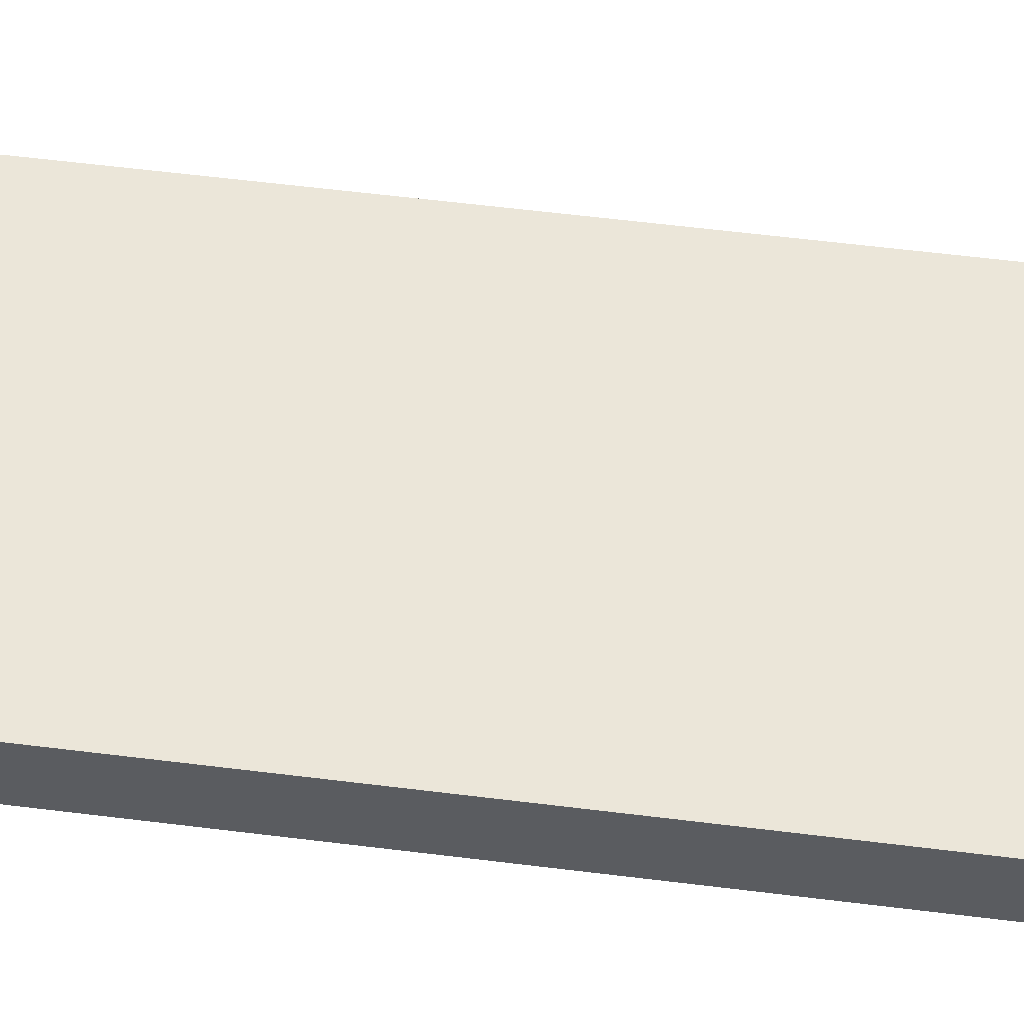
<metadata>
{"format":"obj","ext":"obj","renderer":"f3d","projection":"perspective","resolution":1024,"background":"white","views":[{"elev":55.5,"azim":-82.4,"up":"+Y"}]}
</metadata>
<code>
v -0.5 0 -7
v -0.497 0 -7.055
v -0.4879 0 -7.109
v -0.4729 0 -7.162
v -0.4522 0 -7.213
v -0.426 0 -7.262
v -0.3946 0 -7.307
v -0.3584 0 -7.349
v -0.3179 0 -7.386
v -0.2735 0 -7.419
v -0.2258 0 -7.446
v -0.1753 0 -7.468
v -0.1227 0 -7.485
v -0.06868 0 -7.495
v -0.01378 0 -7.5
v 0.04129 0 -7.498
v 0.09586 0 -7.491
v 0.1493 0 -7.477
v 0.2008 0 -7.458
v 0.25 0 -7.433
v 0.2961 0 -7.403
v 0.3386 0 -7.368
v 0.3771 0 -7.328
v 0.4109 0 -7.285
v 0.4397 0 -7.238
v 0.4632 0 -7.188
v 0.4811 0 -7.136
v 0.4932 0 -7.082
v 0.4992 0 -7.028
v 0.4992 0 -6.972
v 0.4932 0 -6.918
v 0.4811 0 -6.864
v 0.4632 0 -6.812
v 0.4397 0 -6.762
v 0.4109 0 -6.715
v 0.3771 0 -6.672
v 0.3386 0 -6.632
v 0.2961 0 -6.597
v 0.25 0 -6.567
v 0.2008 0 -6.542
v 0.1493 0 -6.523
v 0.09586 0 -6.509
v 0.04129 0 -6.502
v -0.01378 0 -6.5
v -0.06868 0 -6.505
v -0.1227 0 -6.515
v -0.1753 0 -6.532
v -0.2258 0 -6.554
v -0.2735 0 -6.581
v -0.3179 0 -6.614
v -0.3584 0 -6.651
v -0.3946 0 -6.693
v -0.426 0 -6.738
v -0.4522 0 -6.787
v -0.4729 0 -6.838
v -0.4879 0 -6.891
v -0.497 0 -6.945
v -0.5 0.7 -7
v -0.497 0.7 -7.055
v -0.4879 0.7 -7.109
v -0.4729 0.7 -7.162
v -0.4522 0.7 -7.213
v -0.426 0.7 -7.262
v -0.3946 0.7 -7.307
v -0.3584 0.7 -7.349
v -0.3179 0.7 -7.386
v -0.2735 0.7 -7.419
v -0.2258 0.7 -7.446
v -0.1753 0.7 -7.468
v -0.1227 0.7 -7.485
v -0.06868 0.7 -7.495
v -0.01378 0.7 -7.5
v 0.04129 0.7 -7.498
v 0.09586 0.7 -7.491
v 0.1493 0.7 -7.477
v 0.2008 0.7 -7.458
v 0.25 0.7 -7.433
v 0.2961 0.7 -7.403
v 0.3386 0.7 -7.368
v 0.3771 0.7 -7.328
v 0.4109 0.7 -7.285
v 0.4397 0.7 -7.238
v 0.4632 0.7 -7.188
v 0.4811 0.7 -7.136
v 0.4932 0.7 -7.082
v 0.4992 0.7 -7.028
v 0.4992 0.7 -6.972
v 0.4932 0.7 -6.918
v 0.4811 0.7 -6.864
v 0.4632 0.7 -6.812
v 0.4397 0.7 -6.762
v 0.4109 0.7 -6.715
v 0.3771 0.7 -6.672
v 0.3386 0.7 -6.632
v 0.2961 0.7 -6.597
v 0.25 0.7 -6.567
v 0.2008 0.7 -6.542
v 0.1493 0.7 -6.523
v 0.09586 0.7 -6.509
v 0.04129 0.7 -6.502
v -0.01378 0.7 -6.5
v -0.06868 0.7 -6.505
v -0.1227 0.7 -6.515
v -0.1753 0.7 -6.532
v -0.2258 0.7 -6.554
v -0.2735 0.7 -6.581
v -0.3179 0.7 -6.614
v -0.3584 0.7 -6.651
v -0.3946 0.7 -6.693
v -0.426 0.7 -6.738
v -0.4522 0.7 -6.787
v -0.4729 0.7 -6.838
v -0.4879 0.7 -6.891
v -0.497 0.7 -6.945
v -0.5 0 -7
v -0.497 0 -6.945
v -0.4879 0 -6.891
v -0.4729 0 -6.838
v -0.4522 0 -6.787
v -0.426 0 -6.738
v -0.3946 0 -6.693
v -0.3584 0 -6.651
v -0.3179 0 -6.614
v -0.2735 0 -6.581
v -0.2258 0 -6.554
v -0.1753 0 -6.532
v -0.1227 0 -6.515
v -0.06868 0 -6.505
v -0.01378 0 -6.5
v 0.04129 0 -6.502
v 0.09586 0 -6.509
v 0.1493 0 -6.523
v 0.2008 0 -6.542
v 0.25 0 -6.567
v 0.2961 0 -6.597
v 0.3386 0 -6.632
v 0.3771 0 -6.672
v 0.4109 0 -6.715
v 0.4397 0 -6.762
v 0.4632 0 -6.812
v 0.4811 0 -6.864
v 0.4932 0 -6.918
v 0.4992 0 -6.972
v 0.4992 0 -7.028
v 0.4932 0 -7.082
v 0.4811 0 -7.136
v 0.4632 0 -7.188
v 0.4397 0 -7.238
v 0.4109 0 -7.285
v 0.3771 0 -7.328
v 0.3386 0 -7.368
v 0.2961 0 -7.403
v 0.25 0 -7.433
v 0.2008 0 -7.458
v 0.1493 0 -7.477
v 0.09586 0 -7.491
v 0.04129 0 -7.498
v -0.01378 0 -7.5
v -0.06868 0 -7.495
v -0.1227 0 -7.485
v -0.1753 0 -7.468
v -0.2258 0 -7.446
v -0.2735 0 -7.419
v -0.3179 0 -7.386
v -0.3584 0 -7.349
v -0.3946 0 -7.307
v -0.426 0 -7.262
v -0.4522 0 -7.213
v -0.4729 0 -7.162
v -0.4879 0 -7.109
v -0.497 0 -7.055
v -0.5 0 -7
v -0.5 0.7 -7
v -0.5 0.7 -7
v -0.497 0.7 -6.945
v -0.4879 0.7 -6.891
v -0.4729 0.7 -6.838
v -0.4522 0.7 -6.787
v -0.426 0.7 -6.738
v -0.3946 0.7 -6.693
v -0.3584 0.7 -6.651
v -0.3179 0.7 -6.614
v -0.2735 0.7 -6.581
v -0.2258 0.7 -6.554
v -0.1753 0.7 -6.532
v -0.1227 0.7 -6.515
v -0.06868 0.7 -6.505
v -0.01378 0.7 -6.5
v 0.04129 0.7 -6.502
v 0.09586 0.7 -6.509
v 0.1493 0.7 -6.523
v 0.2008 0.7 -6.542
v 0.25 0.7 -6.567
v 0.2961 0.7 -6.597
v 0.3386 0.7 -6.632
v 0.3771 0.7 -6.672
v 0.4109 0.7 -6.715
v 0.4397 0.7 -6.762
v 0.4632 0.7 -6.812
v 0.4811 0.7 -6.864
v 0.4932 0.7 -6.918
v 0.4992 0.7 -6.972
v 0.4992 0.7 -7.028
v 0.4932 0.7 -7.082
v 0.4811 0.7 -7.136
v 0.4632 0.7 -7.188
v 0.4397 0.7 -7.238
v 0.4109 0.7 -7.285
v 0.3771 0.7 -7.328
v 0.3386 0.7 -7.368
v 0.2961 0.7 -7.403
v 0.25 0.7 -7.433
v 0.2008 0.7 -7.458
v 0.1493 0.7 -7.477
v 0.09586 0.7 -7.491
v 0.04129 0.7 -7.498
v -0.01378 0.7 -7.5
v -0.06868 0.7 -7.495
v -0.1227 0.7 -7.485
v -0.1753 0.7 -7.468
v -0.2258 0.7 -7.446
v -0.2735 0.7 -7.419
v -0.3179 0.7 -7.386
v -0.3584 0.7 -7.349
v -0.3946 0.7 -7.307
v -0.426 0.7 -7.262
v -0.4522 0.7 -7.213
v -0.4729 0.7 -7.162
v -0.4879 0.7 -7.109
v -0.497 0.7 -7.055
v -1.5 0 0
v -1.482 0 0.2347
v -1.427 0 0.4635
v -1.337 0 0.681
v -1.214 0 0.8817
v -1.061 0 1.061
v -0.8817 0 1.214
v -0.681 0 1.337
v -0.4635 0 1.427
v -0.2347 0 1.482
v 1.302e-16 0 1.5
v 0.2347 0 1.482
v 0.4635 0 1.427
v 0.681 0 1.337
v 0.8817 0 1.214
v 1.061 0 1.061
v 1.214 0 0.8817
v 1.337 0 0.681
v 1.427 0 0.4635
v 1.482 0 0.2347
v 1.5 0 -2.604e-16
v 1.5 0.5 0
v 1.482 0.5 0.2347
v 1.427 0.5 0.4635
v 1.337 0.5 0.681
v 1.214 0.5 0.8817
v 1.061 0.5 1.061
v 0.8817 0.5 1.214
v 0.681 0.5 1.337
v 0.4635 0.5 1.427
v 0.2347 0.5 1.482
v 1.302e-16 0.5 1.5
v -0.2347 0.5 1.482
v -0.4635 0.5 1.427
v -0.681 0.5 1.337
v -0.8817 0.5 1.214
v -1.061 0.5 1.061
v -1.214 0.5 0.8817
v -1.337 0.5 0.681
v -1.427 0.5 0.4635
v -1.482 0.5 0.2347
v -1.5 0.5 0
v -0.5 0.5 -7
v -0.4797 0.5 -6.859
v -0.4206 0.5 -6.73
v -0.3274 0.5 -6.622
v -0.2077 0.5 -6.545
v -0.07116 0.5 -6.505
v 0.07116 0.5 -6.505
v 0.2077 0.5 -6.545
v 0.3274 0.5 -6.622
v 0.4206 0.5 -6.73
v 0.4797 0.5 -6.859
v 0.5 0.5 -7
v 0.4797 0.5 -7.141
v 0.4206 0.5 -7.27
v 0.3274 0.5 -7.378
v 0.2077 0.5 -7.455
v 0.07116 0.5 -7.495
v -0.07116 0.5 -7.495
v -0.2077 0.5 -7.455
v -0.3274 0.5 -7.378
v -0.4206 0.5 -7.27
v -0.4797 0.5 -7.141
v -0.5 0 -7
v -0.4797 0 -7.141
v -0.4206 0 -7.27
v -0.3274 0 -7.378
v -0.2077 0 -7.455
v -0.07116 0 -7.495
v 0.07116 0 -7.495
v 0.2077 0 -7.455
v 0.3274 0 -7.378
v 0.4206 0 -7.27
v 0.4797 0 -7.141
v 0.5 0 -7
v 0.4797 0 -6.859
v 0.4206 0 -6.73
v 0.3274 0 -6.622
v 0.2077 0 -6.545
v 0.07116 0 -6.505
v -0.07116 0 -6.505
v -0.2077 0 -6.545
v -0.3274 0 -6.622
v -0.4206 0 -6.73
v -0.4797 0 -6.859
v -0.5 0.5 -7
v -0.5 0 -7
v 0.4899 0.5 -0.1
v 0.4899 0 -0.1
v 0.4987 0 0.03561
v 0.4707 0 0.1686
v 0.4079 0 0.2891
v 0.315 0 0.3883
v 0.1988 0 0.4588
v 0.06795 0 0.4954
v -0.06795 0 0.4954
v -0.1988 0 0.4588
v -0.315 0 0.3883
v -0.4079 0 0.2891
v -0.4707 0 0.1686
v -0.4987 0 0.03561
v -0.4899 0 -0.1
v -0.4899 0.5 -0.1
v -0.4987 0.5 0.03561
v -0.4707 0.5 0.1686
v -0.4079 0.5 0.2891
v -0.315 0.5 0.3883
v -0.1988 0.5 0.4588
v -0.06795 0.5 0.4954
v 0.06795 0.5 0.4954
v 0.1988 0.5 0.4588
v 0.315 0.5 0.3883
v 0.4079 0.5 0.2891
v 0.4707 0.5 0.1686
v 0.4987 0.5 0.03561
v 1.5 0 -2.604e-16
v 1.5 0 -7
v 1.5 0.5 -7
v 1.5 0.5 0
v -0.5 0 -7
v -0.4797 0 -6.859
v -0.4206 0 -6.73
v -0.3274 0 -6.622
v -0.2077 0 -6.545
v -0.07116 0 -6.505
v 0.07116 0 -6.505
v 0.2077 0 -6.545
v 0.3274 0 -6.622
v 0.4206 0 -6.73
v 0.4797 0 -6.859
v 0.5 0 -7
v 0.4797 0 -7.141
v 0.4206 0 -7.27
v 0.3274 0 -7.378
v 0.2077 0 -7.455
v 0.07116 0 -7.495
v -0.07116 0 -7.495
v -0.2077 0 -7.455
v -0.3274 0 -7.378
v -0.4206 0 -7.27
v -0.4797 0 -7.141
v -0.4899 0 -0.1
v -0.4987 0 0.03561
v -0.4707 0 0.1686
v -0.4079 0 0.2891
v -0.315 0 0.3883
v -0.1988 0 0.4588
v -0.06795 0 0.4954
v 0.06795 0 0.4954
v 0.1988 0 0.4588
v 0.315 0 0.3883
v 0.4079 0 0.2891
v 0.4707 0 0.1686
v 0.4987 0 0.03561
v 0.4899 0 -0.1
v -1.5 0 -7
v -1.482 0 -7.235
v -1.427 0 -7.464
v -1.337 0 -7.681
v -1.214 0 -7.882
v -1.061 0 -8.061
v -0.8817 0 -8.214
v -0.681 0 -8.337
v -0.4635 0 -8.427
v -0.2347 0 -8.482
v 9.185e-17 0 -8.5
v 0.2347 0 -8.482
v 0.4635 0 -8.427
v 0.681 0 -8.337
v 0.8817 0 -8.214
v 1.061 0 -8.061
v 1.214 0 -7.882
v 1.337 0 -7.681
v 1.427 0 -7.464
v 1.482 0 -7.235
v 1.5 0 -7
v 1.5 0 -2.604e-16
v 1.482 0 0.2347
v 1.427 0 0.4635
v 1.337 0 0.681
v 1.214 0 0.8817
v 1.061 0 1.061
v 0.8817 0 1.214
v 0.681 0 1.337
v 0.4635 0 1.427
v 0.2347 0 1.482
v 1.302e-16 0 1.5
v -0.2347 0 1.482
v -0.4635 0 1.427
v -0.681 0 1.337
v -0.8817 0 1.214
v -1.061 0 1.061
v -1.214 0 0.8817
v -1.337 0 0.681
v -1.427 0 0.4635
v -1.482 0 0.2347
v -1.5 0 0
v -0.5 0.5 -7
v -0.4797 0.5 -7.141
v -0.4206 0.5 -7.27
v -0.3274 0.5 -7.378
v -0.2077 0.5 -7.455
v -0.07116 0.5 -7.495
v 0.07116 0.5 -7.495
v 0.2077 0.5 -7.455
v 0.3274 0.5 -7.378
v 0.4206 0.5 -7.27
v 0.4797 0.5 -7.141
v 0.5 0.5 -7
v 0.4797 0.5 -6.859
v 0.4206 0.5 -6.73
v 0.3274 0.5 -6.622
v 0.2077 0.5 -6.545
v 0.07116 0.5 -6.505
v -0.07116 0.5 -6.505
v -0.2077 0.5 -6.545
v -0.3274 0.5 -6.622
v -0.4206 0.5 -6.73
v -0.4797 0.5 -6.859
v 0.4899 0.5 -0.1
v 0.4987 0.5 0.03561
v 0.4707 0.5 0.1686
v 0.4079 0.5 0.2891
v 0.315 0.5 0.3883
v 0.1988 0.5 0.4588
v 0.06795 0.5 0.4954
v -0.06795 0.5 0.4954
v -0.1988 0.5 0.4588
v -0.315 0.5 0.3883
v -0.4079 0.5 0.2891
v -0.4707 0.5 0.1686
v -0.4987 0.5 0.03561
v -0.4899 0.5 -0.1
v 1.5 0.5 -7
v 1.482 0.5 -7.235
v 1.427 0.5 -7.464
v 1.337 0.5 -7.681
v 1.214 0.5 -7.882
v 1.061 0.5 -8.061
v 0.8817 0.5 -8.214
v 0.681 0.5 -8.337
v 0.4635 0.5 -8.427
v 0.2347 0.5 -8.482
v 9.185e-17 0.5 -8.5
v -0.2347 0.5 -8.482
v -0.4635 0.5 -8.427
v -0.681 0.5 -8.337
v -0.8817 0.5 -8.214
v -1.061 0.5 -8.061
v -1.214 0.5 -7.882
v -1.337 0.5 -7.681
v -1.427 0.5 -7.464
v -1.482 0.5 -7.235
v -1.5 0.5 -7
v -1.5 0.5 0
v -1.482 0.5 0.2347
v -1.427 0.5 0.4635
v -1.337 0.5 0.681
v -1.214 0.5 0.8817
v -1.061 0.5 1.061
v -0.8817 0.5 1.214
v -0.681 0.5 1.337
v -0.4635 0.5 1.427
v -0.2347 0.5 1.482
v 1.302e-16 0.5 1.5
v 0.2347 0.5 1.482
v 0.4635 0.5 1.427
v 0.681 0.5 1.337
v 0.8817 0.5 1.214
v 1.061 0.5 1.061
v 1.214 0.5 0.8817
v 1.337 0.5 0.681
v 1.427 0.5 0.4635
v 1.482 0.5 0.2347
v 1.5 0.5 0
v -0.4899 0 -0.1
v 0.4899 0 -0.1
v 0.4899 0.5 -0.1
v -0.4899 0.5 -0.1
v -1.5 0 -7
v -1.5 0 0
v -1.5 0.5 0
v -1.5 0.5 -7
v 1.5 0 -7
v 1.482 0 -7.235
v 1.427 0 -7.464
v 1.337 0 -7.681
v 1.214 0 -7.882
v 1.061 0 -8.061
v 0.8817 0 -8.214
v 0.681 0 -8.337
v 0.4635 0 -8.427
v 0.2347 0 -8.482
v 9.185e-17 0 -8.5
v -0.2347 0 -8.482
v -0.4635 0 -8.427
v -0.681 0 -8.337
v -0.8817 0 -8.214
v -1.061 0 -8.061
v -1.214 0 -7.882
v -1.337 0 -7.681
v -1.427 0 -7.464
v -1.482 0 -7.235
v -1.5 0 -7
v -1.5 0.5 -7
v -1.482 0.5 -7.235
v -1.427 0.5 -7.464
v -1.337 0.5 -7.681
v -1.214 0.5 -7.882
v -1.061 0.5 -8.061
v -0.8817 0.5 -8.214
v -0.681 0.5 -8.337
v -0.4635 0.5 -8.427
v -0.2347 0.5 -8.482
v 9.185e-17 0.5 -8.5
v 0.2347 0.5 -8.482
v 0.4635 0.5 -8.427
v 0.681 0.5 -8.337
v 0.8817 0.5 -8.214
v 1.061 0.5 -8.061
v 1.214 0.5 -7.882
v 1.337 0.5 -7.681
v 1.427 0.5 -7.464
v 1.482 0.5 -7.235
v 1.5 0.5 -7
f 2 29 1
f 1 29 30
f 1 30 57
f 57 30 31
f 57 31 56
f 56 31 32
f 56 32 55
f 55 32 33
f 55 33 54
f 54 33 34
f 54 34 53
f 53 34 35
f 53 35 52
f 52 35 36
f 52 36 51
f 51 36 37
f 51 37 50
f 50 37 38
f 50 38 49
f 49 38 39
f 49 39 48
f 48 39 40
f 48 40 47
f 47 40 41
f 47 41 46
f 46 41 42
f 46 42 45
f 45 42 43
f 45 43 44
f 29 2 28
f 28 2 3
f 28 3 27
f 27 3 4
f 27 4 26
f 26 4 5
f 26 5 25
f 25 5 6
f 25 6 24
f 24 6 7
f 24 7 23
f 23 7 8
f 23 8 22
f 22 8 9
f 22 9 21
f 21 9 10
f 21 10 20
f 20 10 11
f 20 11 19
f 19 11 12
f 19 12 18
f 18 12 13
f 18 13 17
f 17 13 14
f 17 14 16
f 16 14 15
f 59 171 58
f 58 171 172
f 173 115 114
f 114 115 116
f 114 116 113
f 113 116 117
f 113 117 112
f 112 117 118
f 112 118 111
f 111 118 119
f 111 119 110
f 110 119 120
f 110 120 109
f 109 120 121
f 109 121 108
f 108 121 122
f 108 122 107
f 107 122 123
f 107 123 106
f 106 123 124
f 106 124 105
f 105 124 125
f 105 125 104
f 104 125 126
f 104 126 103
f 103 126 127
f 103 127 102
f 102 127 128
f 102 128 101
f 101 128 129
f 101 129 100
f 100 129 130
f 100 130 99
f 99 130 131
f 99 131 98
f 98 131 132
f 98 132 97
f 97 132 133
f 97 133 96
f 96 133 134
f 96 134 95
f 95 134 135
f 95 135 94
f 94 135 136
f 94 136 93
f 93 136 137
f 93 137 92
f 92 137 138
f 92 138 91
f 91 138 139
f 91 139 90
f 90 139 140
f 90 140 89
f 89 140 141
f 89 141 88
f 88 141 142
f 88 142 87
f 87 142 143
f 87 143 86
f 86 143 144
f 86 144 85
f 85 144 145
f 85 145 84
f 84 145 146
f 84 146 83
f 83 146 147
f 83 147 82
f 82 147 148
f 82 148 81
f 81 148 149
f 81 149 80
f 80 149 150
f 80 150 79
f 79 150 151
f 79 151 78
f 78 151 152
f 78 152 77
f 77 152 153
f 77 153 76
f 76 153 154
f 76 154 75
f 75 154 155
f 75 155 74
f 74 155 156
f 74 156 73
f 73 156 157
f 73 157 72
f 72 157 158
f 72 158 71
f 71 158 159
f 71 159 70
f 70 159 160
f 70 160 69
f 69 160 161
f 69 161 68
f 68 161 162
f 68 162 67
f 67 162 163
f 67 163 66
f 66 163 164
f 66 164 65
f 65 164 165
f 65 165 64
f 64 165 166
f 64 166 63
f 63 166 167
f 63 167 62
f 62 167 168
f 62 168 61
f 61 168 169
f 61 169 60
f 60 169 170
f 60 170 59
f 59 170 171
f 175 202 174
f 174 202 203
f 174 203 230
f 230 203 204
f 230 204 229
f 229 204 205
f 229 205 228
f 228 205 206
f 228 206 227
f 227 206 207
f 227 207 226
f 226 207 208
f 226 208 225
f 225 208 209
f 225 209 224
f 224 209 210
f 224 210 223
f 223 210 211
f 223 211 222
f 222 211 212
f 222 212 221
f 221 212 213
f 221 213 220
f 220 213 214
f 220 214 219
f 219 214 215
f 219 215 218
f 218 215 216
f 218 216 217
f 202 175 201
f 201 175 176
f 201 176 200
f 200 176 177
f 200 177 199
f 199 177 178
f 199 178 198
f 198 178 179
f 198 179 197
f 197 179 180
f 197 180 196
f 196 180 181
f 196 181 195
f 195 181 182
f 195 182 194
f 194 182 183
f 194 183 193
f 193 183 184
f 193 184 192
f 192 184 185
f 192 185 191
f 191 185 186
f 191 186 190
f 190 186 187
f 190 187 189
f 189 187 188
f 272 231 271
f 271 231 232
f 271 232 233
f 271 233 270
f 270 233 234
f 270 234 269
f 269 234 235
f 269 235 268
f 268 235 236
f 268 236 267
f 267 236 237
f 267 237 266
f 266 237 238
f 266 238 265
f 265 238 239
f 265 239 264
f 264 239 240
f 264 240 263
f 263 240 241
f 263 241 262
f 262 241 242
f 262 242 261
f 261 242 243
f 261 243 260
f 260 243 244
f 260 244 259
f 259 244 245
f 259 245 258
f 258 245 246
f 258 246 257
f 257 246 247
f 257 247 256
f 256 247 248
f 256 248 255
f 255 248 249
f 255 249 254
f 254 249 250
f 254 250 253
f 253 250 252
f 252 250 251
f 274 316 273
f 273 316 318
f 317 295 294
f 294 295 296
f 294 296 293
f 293 296 297
f 293 297 292
f 292 297 298
f 292 298 291
f 291 298 299
f 291 299 290
f 290 299 300
f 290 300 289
f 289 300 301
f 289 301 288
f 288 301 302
f 288 302 287
f 287 302 303
f 287 303 286
f 286 303 304
f 286 304 285
f 285 304 305
f 285 305 284
f 284 305 306
f 284 306 283
f 283 306 307
f 283 307 282
f 282 307 308
f 282 308 281
f 281 308 309
f 281 309 280
f 280 309 310
f 280 310 279
f 279 310 311
f 279 311 278
f 278 311 312
f 278 312 277
f 277 312 313
f 277 313 276
f 276 313 314
f 276 314 275
f 275 314 315
f 275 315 274
f 274 315 316
f 319 320 346
f 346 320 321
f 346 321 345
f 345 321 322
f 345 322 344
f 344 322 323
f 344 323 343
f 343 323 324
f 343 324 342
f 342 324 325
f 342 325 341
f 341 325 326
f 341 326 340
f 340 326 327
f 340 327 339
f 339 327 328
f 339 328 338
f 338 328 329
f 338 329 337
f 337 329 330
f 337 330 336
f 336 330 331
f 336 331 335
f 335 331 332
f 335 332 334
f 334 332 333
f 347 348 350
f 350 348 349
f 352 387 351
f 351 387 391
f 351 391 392
f 352 353 387
f 387 353 373
f 387 373 428
f 428 373 424
f 428 424 425
f 353 354 373
f 373 354 355
f 373 355 356
f 356 357 373
f 373 357 386
f 386 357 358
f 386 358 359
f 359 360 386
f 386 360 407
f 386 407 408
f 360 361 407
f 407 361 362
f 407 362 403
f 403 362 402
f 402 362 401
f 401 362 400
f 400 362 363
f 400 363 364
f 400 364 399
f 399 364 365
f 399 365 398
f 398 365 366
f 398 366 367
f 398 367 397
f 397 367 368
f 397 368 396
f 396 368 369
f 396 369 370
f 396 370 395
f 395 370 371
f 395 371 394
f 394 371 372
f 394 372 351
f 424 373 423
f 423 373 374
f 423 374 422
f 422 374 421
f 421 374 375
f 421 375 420
f 420 375 376
f 420 376 377
f 420 377 419
f 419 377 378
f 419 378 379
f 419 379 418
f 418 379 380
f 418 380 417
f 417 380 381
f 417 381 382
f 417 382 416
f 416 382 383
f 416 383 384
f 416 384 415
f 415 384 385
f 415 385 414
f 414 385 413
f 413 385 386
f 413 386 412
f 412 386 408
f 412 408 411
f 411 408 410
f 410 408 409
f 388 389 387
f 387 389 390
f 387 390 391
f 392 393 351
f 351 393 394
f 403 404 407
f 407 404 405
f 407 405 406
f 425 426 428
f 428 426 427
f 430 478 429
f 429 478 479
f 429 479 480
f 430 431 478
f 478 431 477
f 477 431 432
f 477 432 476
f 476 432 433
f 476 433 434
f 476 434 475
f 475 434 435
f 475 435 474
f 474 435 436
f 474 436 437
f 474 437 473
f 473 437 438
f 473 438 472
f 472 438 439
f 472 439 440
f 441 465 440
f 440 465 469
f 440 469 470
f 441 442 465
f 465 442 451
f 465 451 506
f 506 451 502
f 506 502 503
f 442 443 451
f 451 443 444
f 451 444 445
f 445 446 451
f 451 446 464
f 464 446 447
f 464 447 448
f 448 449 464
f 464 449 485
f 464 485 486
f 449 450 485
f 485 450 429
f 485 429 481
f 481 429 480
f 502 451 501
f 501 451 452
f 501 452 500
f 500 452 499
f 499 452 453
f 499 453 498
f 498 453 454
f 498 454 455
f 498 455 497
f 497 455 456
f 497 456 457
f 497 457 496
f 496 457 458
f 496 458 495
f 495 458 459
f 495 459 460
f 495 460 494
f 494 460 461
f 494 461 462
f 494 462 493
f 493 462 463
f 493 463 492
f 492 463 491
f 491 463 464
f 491 464 490
f 490 464 486
f 490 486 489
f 489 486 488
f 488 486 487
f 466 467 465
f 465 467 468
f 465 468 469
f 470 471 440
f 440 471 472
f 481 482 485
f 485 482 483
f 485 483 484
f 503 504 506
f 506 504 505
f 507 508 510
f 510 508 509
f 511 512 514
f 514 512 513
f 556 515 555
f 555 515 516
f 555 516 517
f 555 517 554
f 554 517 518
f 554 518 553
f 553 518 519
f 553 519 552
f 552 519 520
f 552 520 551
f 551 520 521
f 551 521 550
f 550 521 522
f 550 522 549
f 549 522 523
f 549 523 548
f 548 523 524
f 548 524 547
f 547 524 525
f 547 525 546
f 546 525 526
f 546 526 545
f 545 526 527
f 545 527 544
f 544 527 528
f 544 528 543
f 543 528 529
f 543 529 542
f 542 529 530
f 542 530 541
f 541 530 531
f 541 531 540
f 540 531 532
f 540 532 539
f 539 532 533
f 539 533 538
f 538 533 534
f 538 534 537
f 537 534 536
f 536 534 535

</code>
